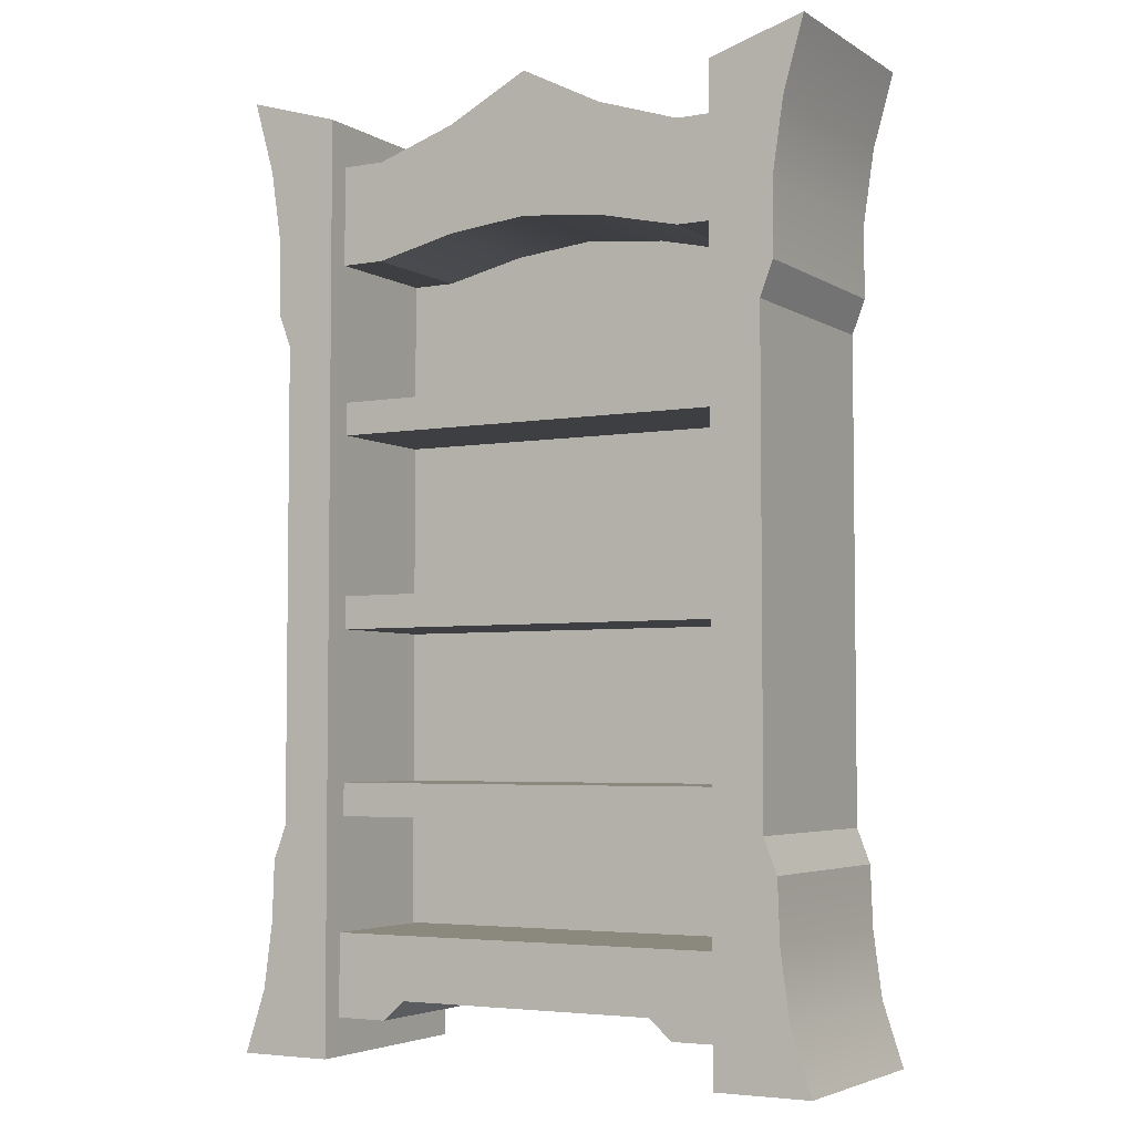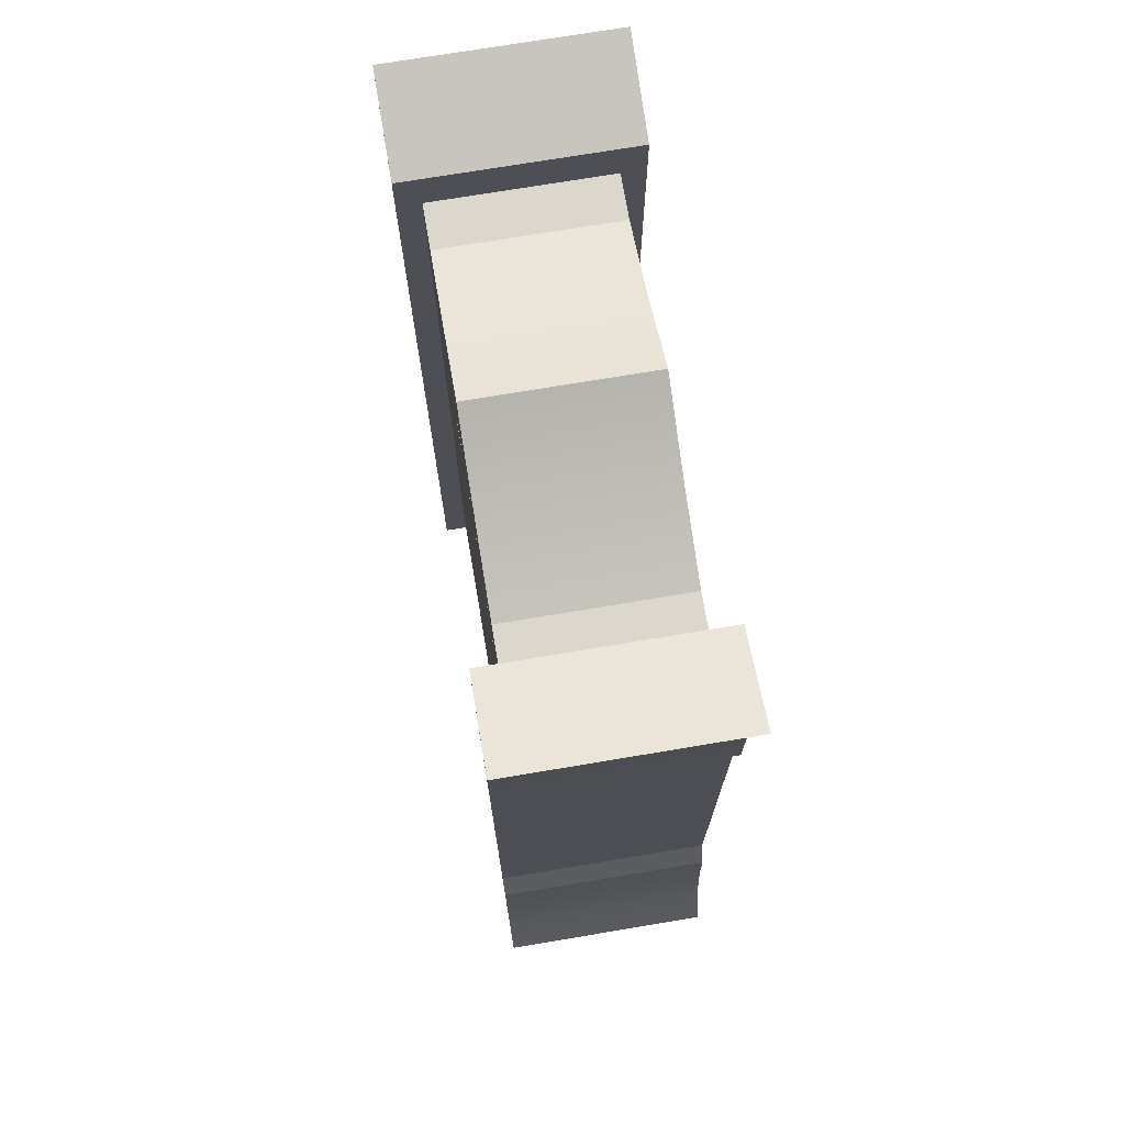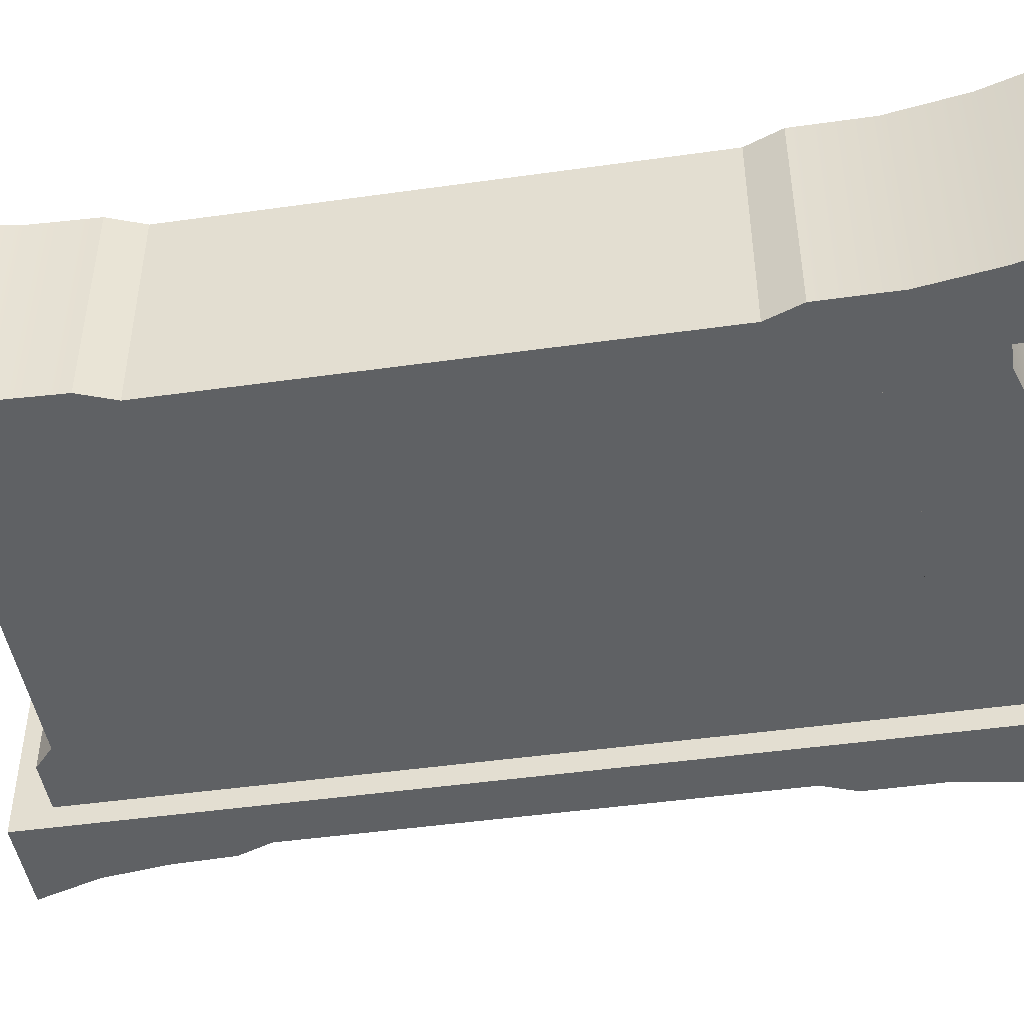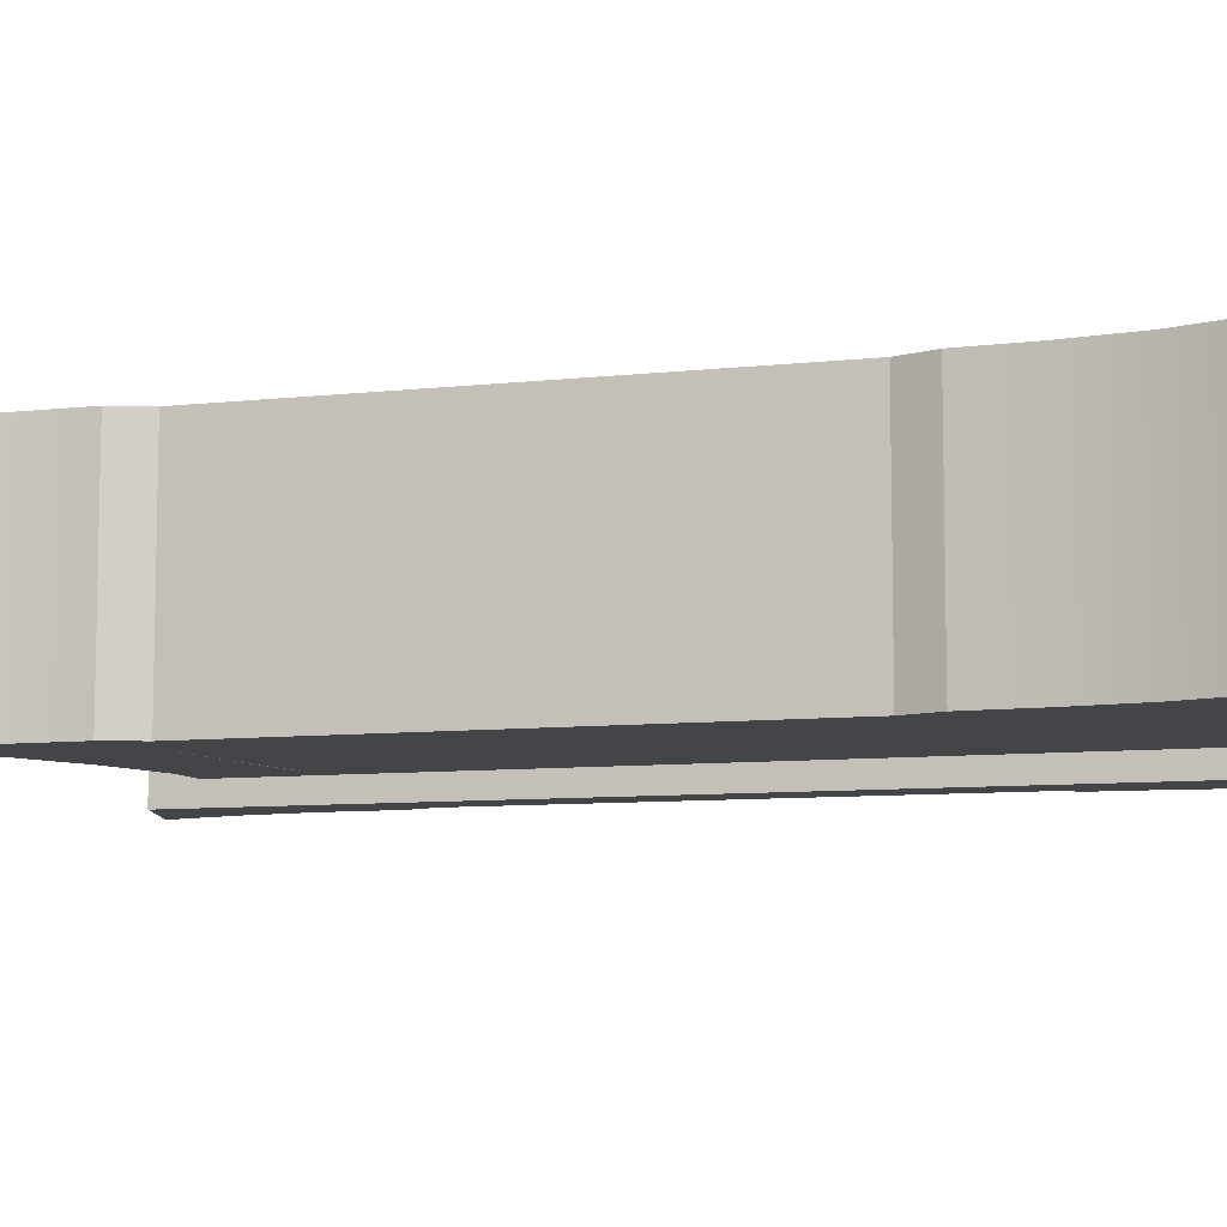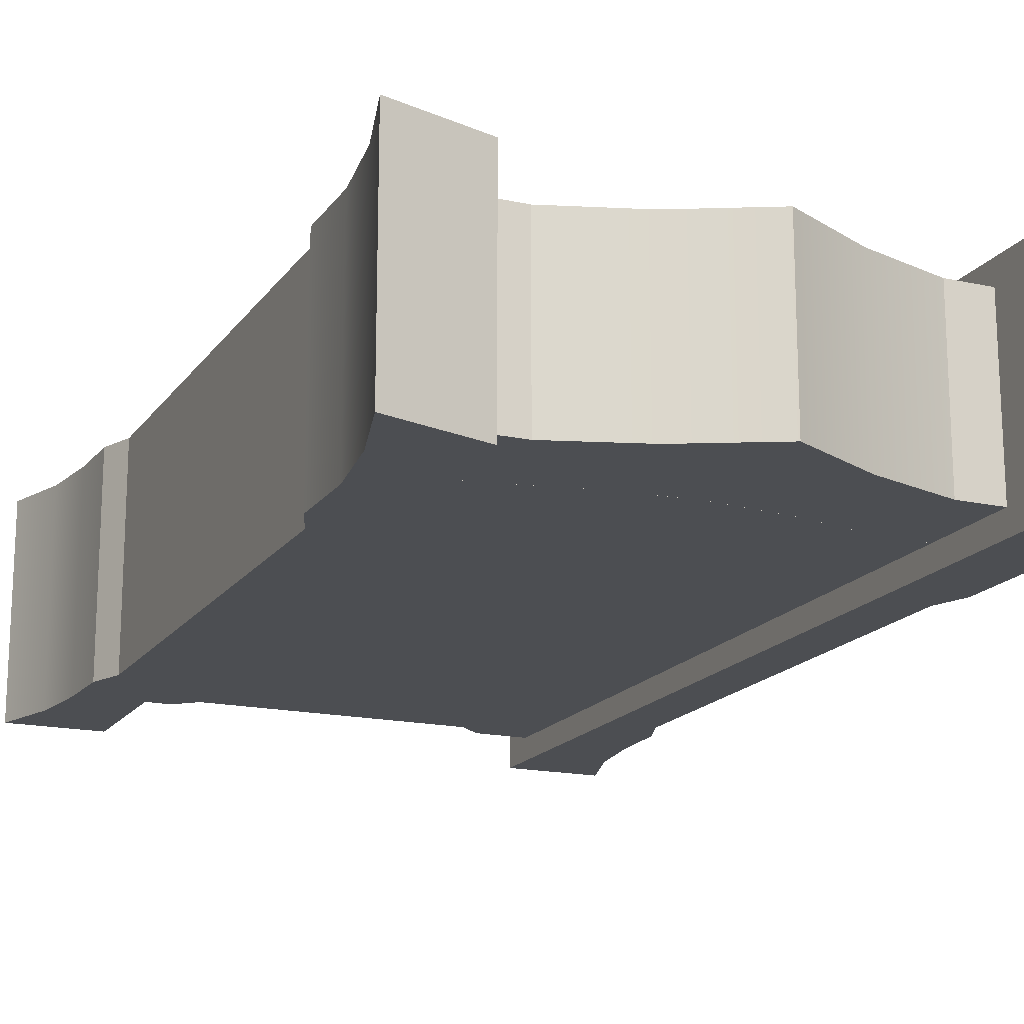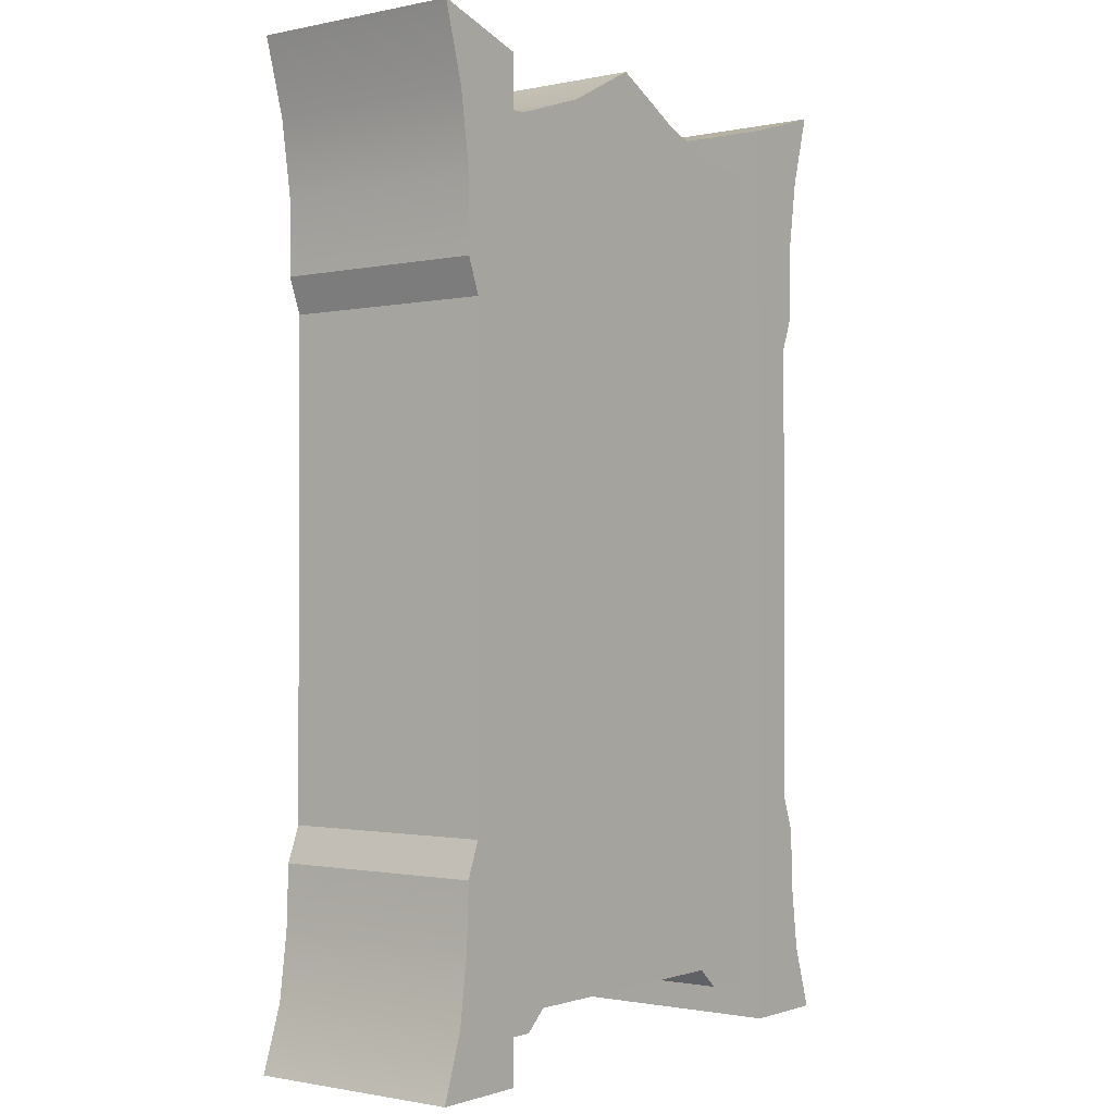
<metadata>
{"format":"obj","ext":"obj","renderer":"f3d","projection":"perspective","resolution":1024,"background":"white","views":[{"elev":-4.3,"azim":29.5,"up":"+Y"},{"elev":72.9,"azim":-99.5,"up":"+Y"},{"elev":-46.7,"azim":99.1,"up":"+Z"},{"elev":-8.3,"azim":-72.7,"up":"+Z"},{"elev":-17.1,"azim":156.2,"up":"+Z"},{"elev":-1.2,"azim":126.9,"up":"+Y"}]}
</metadata>
<code>
v 40.26 17.39 24.49
v 46.9 11.4 24.49
v 64.64 36.26 24.49
v -46.94 11.4 24.49
v -40.26 17.39 24.49
v -66.11 36.26 24.49
v -66.09 11.4 24.49
v -46.94 11.4 24.49
v -66.11 36.26 24.49
v 64.64 36.26 24.49
v -40.26 17.39 24.49
v 40.26 17.39 24.49
v 46.9 11.4 24.49
v 64.63 11.4 24.49
v 64.64 266.4 24.49
v 64.64 266.4 -26.51
v 49.64 266.4 24.49
v 49.64 266.4 -26.51
v -49.64 266.4 24.49
v -49.64 266.4 -26.51
v -66.11 266.4 24.49
v -66.11 266.4 -26.51
v 49.64 266.4 24.49
v 49.64 236.2 24.49
v 64.64 266.4 24.49
v 64.64 236.2 24.49
v 49.64 266.4 24.49
v 24.82 241.8 24.49
v 49.64 236.2 24.49
v 24.82 274.5 24.49
v 0 244.4 24.49
v 24.82 241.8 24.49
v 0 287.2 24.49
v -24.82 274.5 24.49
v -24.82 241.8 24.49
v -49.64 266.4 24.49
v -24.82 241.8 24.49
v -49.64 236.2 24.49
v -66.11 266.4 24.49
v -66.11 236.2 24.49
v -49.64 266.4 24.49
v -49.64 236.2 24.49
v -66.11 36.26 24.49
v 64.64 36.26 24.49
v 64.64 36.26 -18.52
v -66.11 36.26 -18.52
v -66.2 245.8 -14.82
v 64.56 36.48 -14.82
v 64.56 245.8 -14.82
v -66.2 36.48 -14.82
v 65.56 70.44 22.92
v -65.56 70.44 22.92
v -65.56 70.44 -19.51
v 65.56 70.44 -19.51
v 65.56 80.4 -19.51
v -65.56 80.4 22.92
v 65.56 80.4 22.92
v -65.56 80.4 -19.51
v 65.56 80.4 22.92
v -65.56 80.4 22.92
v -65.56 70.44 22.92
v 65.56 70.44 22.92
v 65.56 126.1 22.92
v -65.56 126.1 22.92
v -65.56 126.1 -19.51
v 65.56 126.1 -19.51
v -65.56 136.1 22.92
v 65.56 136.1 22.92
v 65.56 136.1 -19.51
v -65.56 136.1 -19.51
v 65.56 136.1 22.92
v -65.56 136.1 22.92
v -65.56 126.1 22.92
v 65.56 126.1 22.92
v 65.56 184.6 22.92
v -65.56 184.6 22.92
v -65.56 184.6 -19.51
v 65.56 184.6 -19.51
v -65.56 194.6 22.92
v 65.56 194.6 22.92
v 65.56 194.6 -19.51
v -65.56 194.6 -19.51
v 65.56 194.6 22.92
v -65.56 194.6 22.92
v -65.56 184.6 22.92
v 65.56 184.6 22.92
v 91.41 -0 -33.46
v 91.41 0 31.44
v 62.88 0 31.44
v 62.88 -0 -33.46
v 91.41 288.2 31.44
v 91.41 288.2 -33.46
v 62.88 279.6 31.44
v 62.88 279.6 -33.46
v 77.93 67.79 31.44
v 77.93 211.6 -33.46
v 77.93 211.6 31.44
v 77.93 67.79 -33.46
v 77.93 211.6 31.44
v 81.85 221.9 -33.46
v 81.85 221.9 31.44
v 77.93 211.6 -33.46
v 81.85 57.48 31.44
v 81.85 57.48 -33.46
v 77.93 67.79 31.44
v 77.93 67.79 -33.46
v -91.41 0 31.44
v -91.41 -0 -33.46
v -62.88 0 31.44
v -62.88 -0 -33.46
v -91.41 288.2 -33.46
v -91.41 288.2 31.44
v -62.88 279.6 31.44
v -62.88 279.6 -33.46
v -77.93 67.79 31.44
v -77.93 211.6 -33.46
v -77.93 67.79 -33.46
v -77.93 211.6 31.44
v -77.93 211.6 31.44
v -81.85 221.9 -33.46
v -77.93 211.6 -33.46
v -81.85 221.9 31.44
v -81.85 57.48 -33.46
v -81.85 57.48 31.44
v -77.93 67.79 31.44
v -77.93 67.79 -33.46
v 64.64 236.3 -26.51
v 64.64 236.2 24.49
v 49.64 236.2 24.49
v 49.64 236.3 -26.51
v -66.11 236.2 24.49
v -49.64 236.3 -26.51
v -49.64 236.2 24.49
v -66.11 236.3 -26.51
v -40.26 17.39 24.49
v -40.26 17.39 -26.46
v 40.26 17.39 24.49
v 40.26 17.39 -26.46
v -66.09 11.4 -26.46
v -46.94 11.4 24.49
v -66.09 11.4 24.49
v -46.94 11.4 -26.46
v 46.9 11.4 24.49
v 46.9 11.4 -26.46
v 64.63 11.4 24.49
v 64.63 11.4 -26.46
v -46.94 11.4 24.49
v -46.94 11.4 -26.46
v -40.26 17.39 24.49
v -40.26 17.39 -26.46
v 40.26 17.39 24.49
v 40.26 17.39 -26.46
v 46.9 11.4 24.49
v 46.9 11.4 -26.46
v 62.88 279.6 31.44
v 62.88 279.6 -33.46
v 62.88 211.6 31.44
v 62.88 211.6 -33.46
v 62.88 67.79 31.44
v 62.88 67.79 -33.46
v 62.88 0 31.44
v 62.88 -0 -33.46
v -91.41 -0 -33.46
v -91.41 0 31.44
v -85.15 19.17 31.44
v -85.15 19.17 -33.46
v -82.54 38.81 31.44
v -82.54 38.81 -33.46
v -81.85 57.48 -33.46
v -81.85 57.48 31.44
v 91.41 288.2 31.44
v 85.15 266.1 -33.46
v 91.41 288.2 -33.46
v 85.15 266.1 31.44
v 81.85 244 -33.46
v 81.85 244 31.44
v 81.85 221.9 31.44
v 81.85 221.9 -33.46
v 91.41 -0 -33.46
v 85.15 19.17 31.44
v 91.41 0 31.44
v 85.15 19.17 -33.46
v 82.54 38.81 31.44
v 82.54 38.81 -33.46
v 81.85 57.48 -33.46
v 81.85 57.48 31.44
v -62.88 279.6 31.44
v -62.88 211.6 31.44
v -62.88 279.6 -33.46
v -62.88 211.6 -33.46
v -62.88 67.79 31.44
v -62.88 67.79 -33.46
v -62.88 0 31.44
v -62.88 -0 -33.46
v -85.15 266.1 -33.46
v -91.41 288.2 31.44
v -91.41 288.2 -33.46
v -85.15 266.1 31.44
v -81.85 244 -33.46
v -81.85 244 31.44
v -81.85 221.9 31.44
v -81.85 221.9 -33.46
v 49.64 236.2 24.49
v 24.82 241.9 -26.51
v 49.64 236.3 -26.51
v 24.82 241.8 24.49
v 0 244.4 -26.51
v 0 244.4 24.49
v -24.82 241.8 24.49
v -24.82 241.9 -26.51
v -49.64 236.2 24.49
v -49.64 236.3 -26.51
v -24.82 274.5 -26.51
v 0 287.2 24.49
v 0 287.2 -26.51
v -24.82 274.5 24.49
v -49.64 266.4 24.49
v -49.64 266.4 -26.51
v 24.82 274.5 -26.51
v 49.64 266.4 24.49
v 49.64 266.4 -26.51
v 24.82 274.5 24.49
v 0 287.2 24.49
v 0 287.2 -26.51
v 64.63 11.4 -26.46
v 49.64 266.4 -26.51
v 64.64 266.4 -26.51
v 46.9 11.4 -26.46
v 40.26 17.39 -26.46
v 24.82 274.5 -26.51
v 0 287.2 -26.51
v -24.82 274.5 -26.51
v -40.26 17.39 -26.46
v -49.64 266.4 -26.51
v -46.94 11.4 -26.46
v -66.09 11.4 -26.46
v -66.11 266.4 -26.51
v 85.15 266.1 31.44
v 91.41 288.2 31.44
v 62.88 279.6 31.44
v 81.85 244 31.44
v 81.85 221.9 31.44
v 62.88 211.6 31.44
v 77.93 211.6 31.44
v 77.93 67.79 31.44
v 62.88 67.79 31.44
v 81.85 57.48 31.44
v 62.88 0 31.44
v 82.54 38.81 31.44
v 85.15 19.17 31.44
v 91.41 0 31.44
v 62.88 279.6 -33.46
v 91.41 288.2 -33.46
v 85.15 266.1 -33.46
v 81.85 244 -33.46
v 81.85 221.9 -33.46
v 62.88 211.6 -33.46
v 77.93 211.6 -33.46
v 62.88 67.79 -33.46
v 77.93 67.79 -33.46
v 81.85 57.48 -33.46
v 62.88 -0 -33.46
v 82.54 38.81 -33.46
v 85.15 19.17 -33.46
v 91.41 -0 -33.46
v -85.15 266.1 31.44
v -62.88 279.6 31.44
v -91.41 288.2 31.44
v -81.85 244 31.44
v -81.85 221.9 31.44
v -62.88 211.6 31.44
v -77.93 211.6 31.44
v -77.93 67.79 31.44
v -62.88 67.79 31.44
v -81.85 57.48 31.44
v -62.88 0 31.44
v -82.54 38.81 31.44
v -85.15 19.17 31.44
v -91.41 0 31.44
v -62.88 279.6 -33.46
v -85.15 266.1 -33.46
v -91.41 288.2 -33.46
v -81.85 244 -33.46
v -81.85 221.9 -33.46
v -62.88 211.6 -33.46
v -77.93 211.6 -33.46
v -62.88 67.79 -33.46
v -77.93 67.79 -33.46
v -81.85 57.48 -33.46
v -62.88 -0 -33.46
v -82.54 38.81 -33.46
v -85.15 19.17 -33.46
v -91.41 -0 -33.46
f 1 2 3
f 4 5 6
f 7 8 9
f 10 9 11
f 10 11 12
f 13 14 10
f 15 16 17
f 17 16 18
f 19 20 21
f 21 20 22
f 23 24 25
f 25 24 26
f 27 28 29
f 27 30 28
f 30 31 32
f 30 33 31
f 34 31 33
f 31 34 35
f 36 37 34
f 37 36 38
f 39 40 41
f 41 40 42
f 43 44 45
f 43 45 46
f 47 48 49
f 48 47 50
f 51 52 53
f 51 53 54
f 55 56 57
f 56 55 58
f 59 60 61
f 59 61 62
f 63 64 65
f 63 65 66
f 67 68 69
f 67 69 70
f 71 72 73
f 71 73 74
f 75 76 77
f 75 77 78
f 79 80 81
f 79 81 82
f 83 84 85
f 83 85 86
f 87 88 89
f 89 90 87
f 91 92 93
f 93 92 94
f 95 96 97
f 96 95 98
f 99 100 101
f 100 99 102
f 103 104 105
f 105 104 106
f 107 108 109
f 109 108 110
f 111 112 113
f 113 114 111
f 115 116 117
f 116 115 118
f 119 120 121
f 120 119 122
f 123 124 125
f 125 126 123
f 127 128 129
f 129 130 127
f 131 132 133
f 132 131 134
f 135 136 137
f 137 136 138
f 139 140 141
f 140 139 142
f 143 144 145
f 145 144 146
f 147 148 149
f 149 148 150
f 151 152 153
f 153 152 154
f 155 156 157
f 157 156 158
f 158 159 157
f 159 158 160
f 161 159 160
f 161 160 162
f 163 164 165
f 165 166 163
f 166 165 167
f 167 168 166
f 167 169 168
f 169 167 170
f 171 172 173
f 174 172 171
f 174 175 172
f 176 175 174
f 177 175 176
f 175 177 178
f 179 180 181
f 180 179 182
f 180 182 183
f 183 182 184
f 185 183 184
f 183 185 186
f 187 188 189
f 188 190 189
f 188 191 190
f 192 190 191
f 193 192 191
f 192 193 194
f 195 196 197
f 196 195 198
f 199 198 195
f 198 199 200
f 199 201 200
f 201 199 202
f 203 204 205
f 204 203 206
f 206 207 204
f 207 206 208
f 207 208 209
f 209 210 207
f 211 210 209
f 210 211 212
f 213 214 215
f 214 213 216
f 216 213 217
f 217 213 218
f 219 220 221
f 220 219 222
f 222 219 223
f 223 219 224
f 225 226 227
f 228 226 225
f 226 228 229
f 230 226 229
f 231 230 229
f 229 232 231
f 233 232 229
f 234 232 233
f 235 234 233
f 236 234 235
f 234 236 237
f 238 239 240
f 241 238 240
f 240 242 241
f 243 242 240
f 242 243 244
f 243 245 244
f 245 243 246
f 246 247 245
f 248 247 246
f 249 247 248
f 248 250 249
f 248 251 250
f 252 253 254
f 252 254 255
f 255 256 252
f 252 256 257
f 257 256 258
f 259 257 258
f 258 260 259
f 261 259 260
f 259 261 262
f 262 261 263
f 263 264 262
f 264 265 262
f 266 267 268
f 269 267 266
f 267 269 270
f 270 271 267
f 271 270 272
f 272 273 271
f 271 273 274
f 275 274 273
f 276 274 275
f 277 276 275
f 276 277 278
f 276 278 279
f 280 281 282
f 280 283 281
f 283 280 284
f 280 285 284
f 284 285 286
f 287 286 285
f 288 286 287
f 287 289 288
f 289 287 290
f 290 291 289
f 291 290 292
f 292 290 293

</code>
